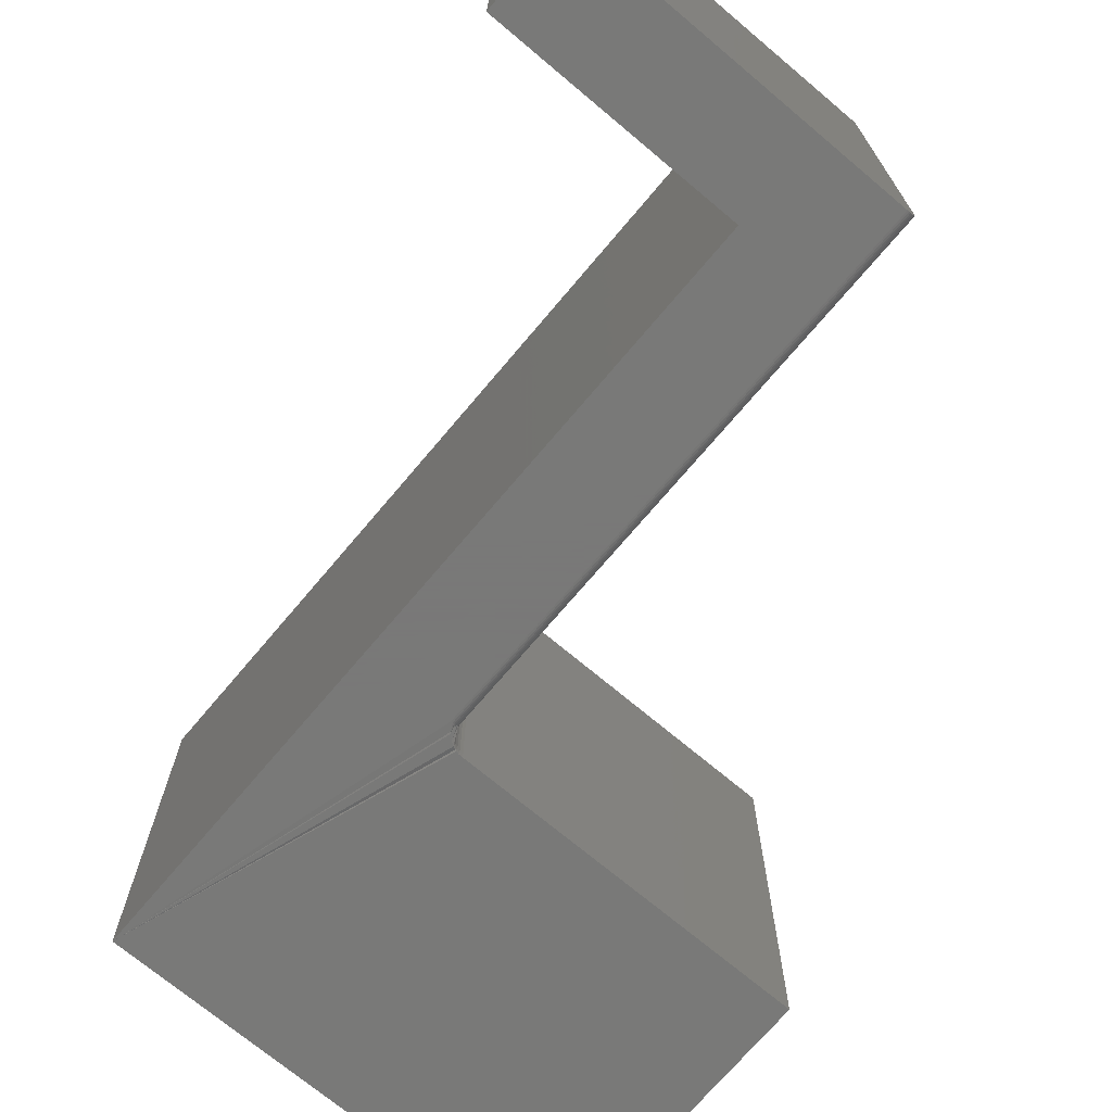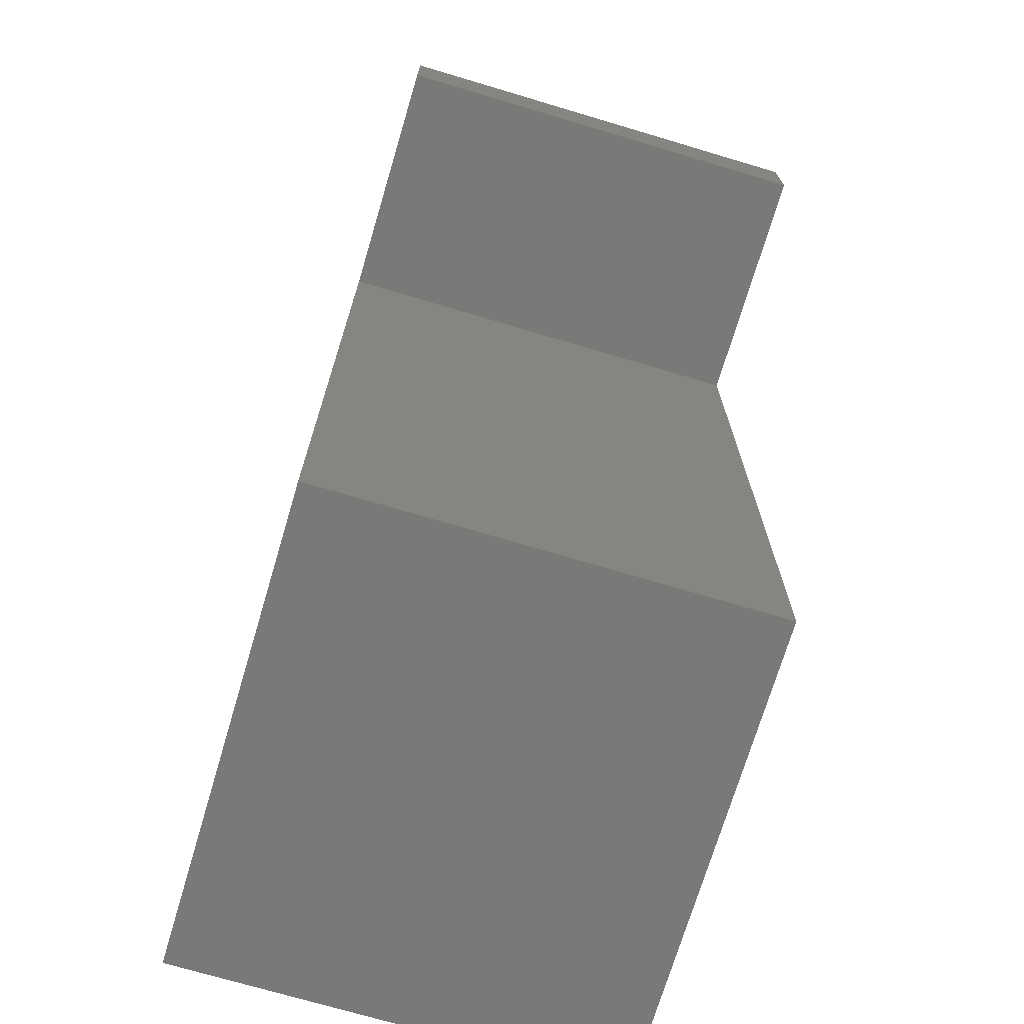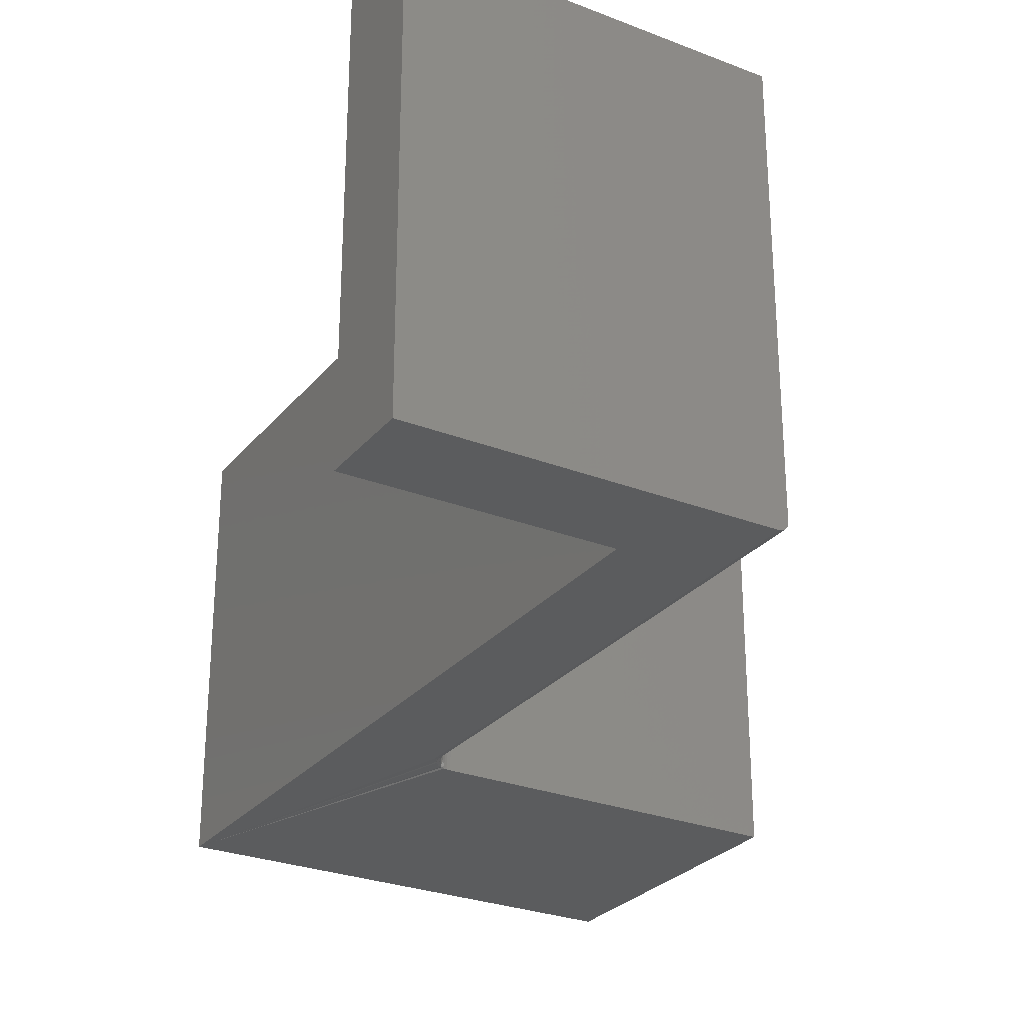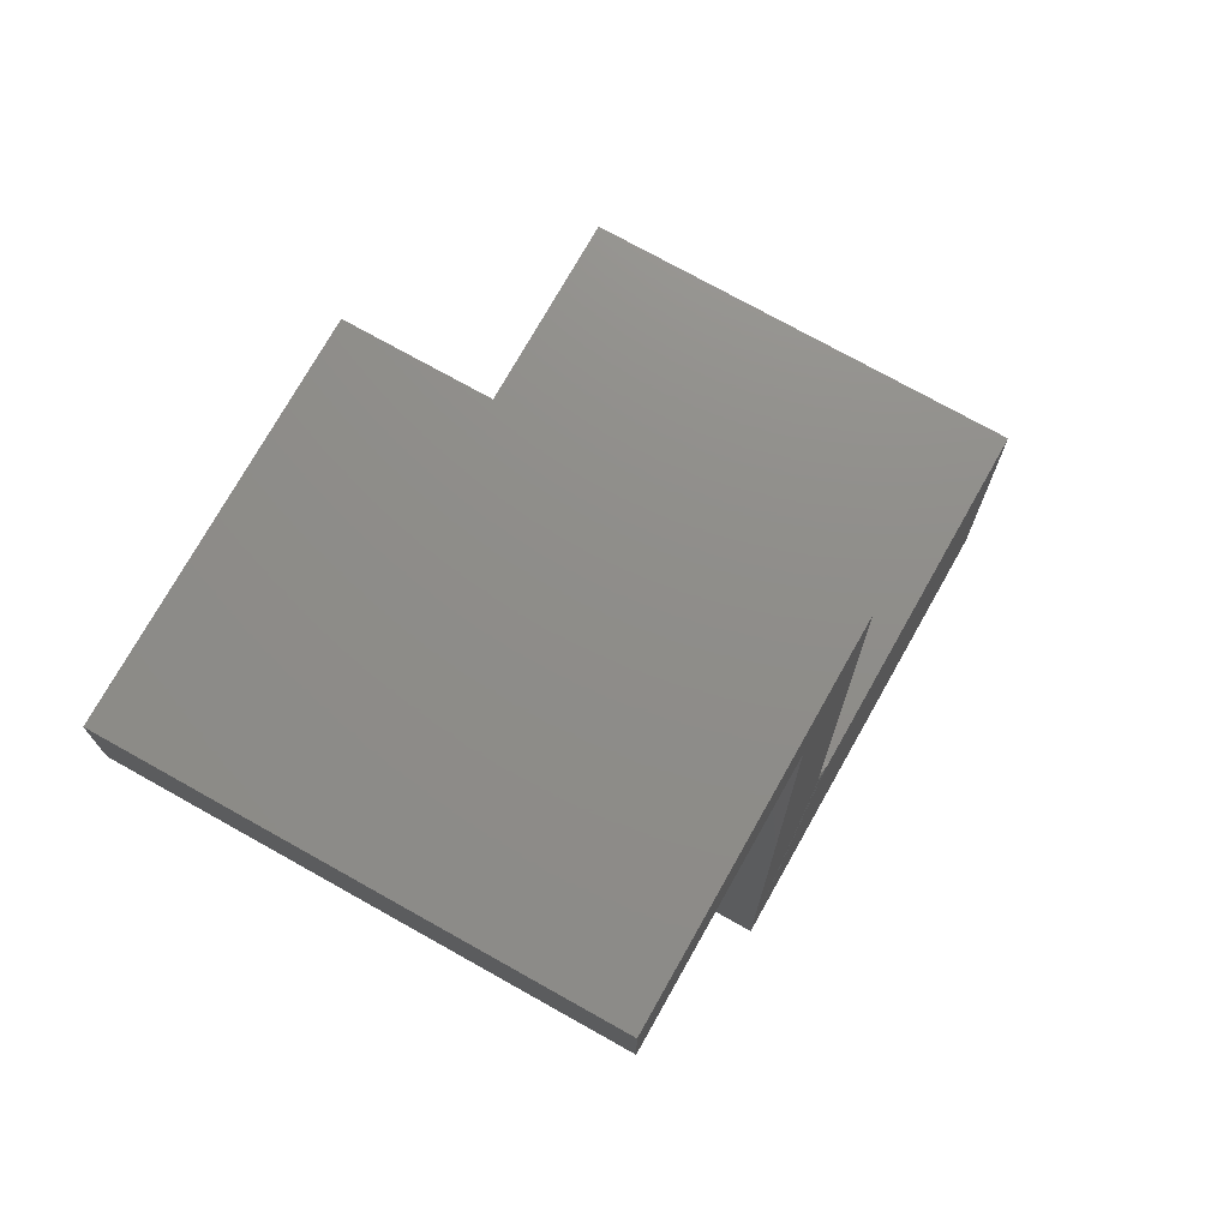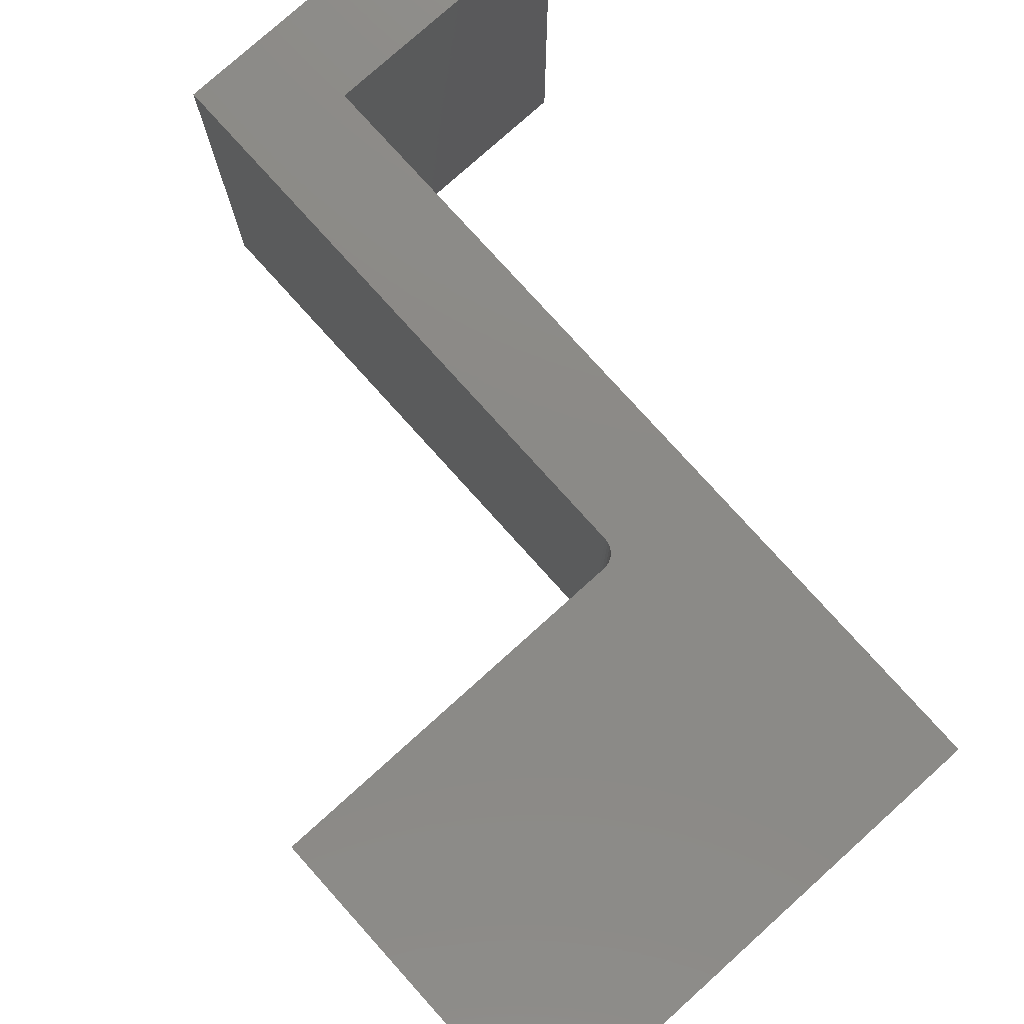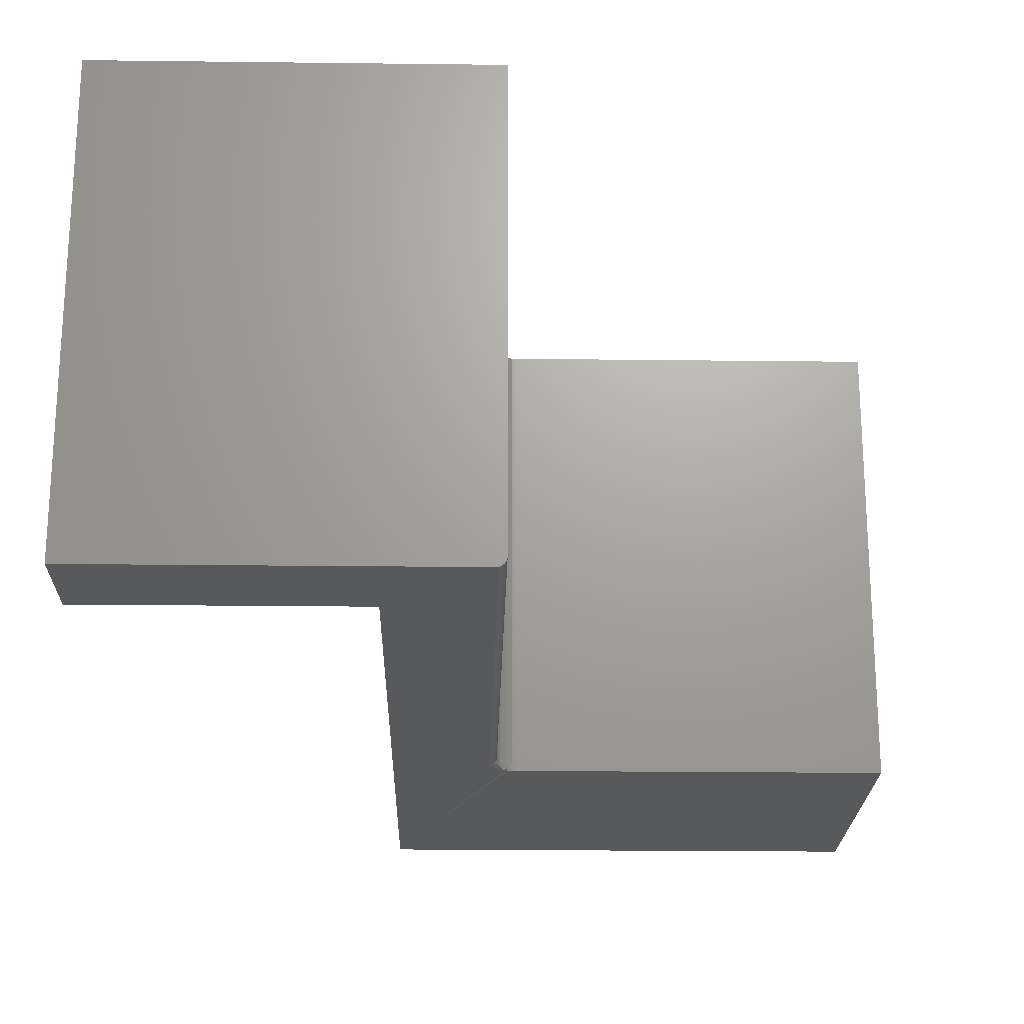
<metadata>
{"format":"stl","ext":"stl","renderer":"f3d","projection":"perspective","resolution":1024,"background":"white","views":[{"elev":-71.5,"azim":-40.1,"up":"+Y"},{"elev":-72.0,"azim":-106.6,"up":"+Z"},{"elev":-27.7,"azim":-30.8,"up":"+Y"},{"elev":74.0,"azim":-60.7,"up":"+Z"},{"elev":78.0,"azim":138.0,"up":"+Y"},{"elev":-21.7,"azim":-1.2,"up":"+Y"}]}
</metadata>
<code>
# stl→obj: 82 verts, 156 faces
v 0 -0.3438 0.05469
v 0.2895 -0.3438 0.05469
v 0 -0.03125 0.05469
v 0.2895 -0.03125 0.05469
v 0 -0.3438 0.2656
v 0 -0.03125 0.2656
v 0.2895 -0.3438 0.2656
v 0.2895 -0.03125 0.2656
v 0.0001645 -0.3672 0.2844
v 0.0001645 -0.3672 0.7497
v 1.436e-05 -0.3687 0.2844
v 1.436e-05 -0.3687 0.7497
v -0.0004302 -0.3702 0.2844
v -0.0004302 -0.3702 0.7497
v -0.001152 -0.3715 0.2844
v -0.001152 -0.3715 0.7497
v -0.002124 -0.3727 0.2844
v -0.002124 -0.3727 0.7497
v -0.003308 -0.3737 0.2844
v -0.003308 -0.3737 0.7497
v -0.004658 -0.3744 0.2844
v -0.004658 -0.3744 0.7497
v -0.006124 -0.3748 0.2844
v -0.006124 -0.3748 0.7497
v -0.007648 -0.375 0.2844
v -0.007648 -0.375 0.7497
v 0.0001645 -2.653e-17 0.2844
v 0.0001645 2.513e-17 0.7497
v 0.3184 -0.375 0.2687
v 0.3184 -1.06e-17 0.2687
v 0.01579 -2.74e-17 0.2687
v 0.01579 -0.3672 0.2687
v 0.01545 -0.3712 0.2687
v 0.01445 -0.375 0.2687
v -0.002647 -0.3747 0.2784
v -0.0847 -0.375 0
v -0.00192 -0.375 0.277
v 0.008481 -0.3739 0.2699
v 0.009285 -0.375 0.2695
v 0.005558 -0.375 0.271
v 0.0001645 -0.375 0
v 0.3184 -0.375 0
v -0.0847 -0.375 0.6719
v 0.002141 -0.375 0.2732
v 0.01186 -0.375 0.2689
v -0.2969 -0.375 0.6719
v -0.0847 -0.375 0.7497
v -0.2969 -0.375 0.7497
v 0.3184 -4.044e-17 0
v 0.0001645 -5.81e-17 0
v -0.0847 -6.282e-17 0
v -0.0847 1.178e-17 0.6719
v 0.0004647 -2.685e-17 0.2813
v 0.001354 -2.713e-17 0.2784
v 0.002798 -2.735e-17 0.2757
v 0.004741 -2.75e-17 0.2733
v 0.007109 -2.759e-17 0.2714
v 0.00981 -2.76e-17 0.2699
v 0.01274 -2.754e-17 0.2691
v -0.2969 8.637e-18 0.7497
v -0.0847 2.041e-17 0.7497
v -0.2969 0 0.6719
v -0.003141 -0.3739 0.2813
v -0.0001528 -0.3703 0.2813
v 0.01235 -0.3712 0.2691
v 0.005985 -0.3728 0.2714
v 0.003798 -0.3719 0.2733
v 0.002003 -0.3712 0.2757
v 0.0006686 -0.3706 0.2784
v 0.004741 -0.3672 0.2733
v 0.006825 -0.3701 0.2714
v 0.007109 -0.3672 0.2714
v 0.009475 -0.3706 0.2699
v 0.00981 -0.3672 0.2699
v 0.01274 -0.3672 0.2691
v 0.004503 -0.3696 0.2733
v 0.002798 -0.3672 0.2757
v 0.002597 -0.3692 0.2757
v 0.001354 -0.3672 0.2784
v 0.001181 -0.3689 0.2784
v 0.0004647 -0.3672 0.2813
v 0.0003088 -0.3688 0.2813
f 1 2 3
f 3 2 4
f 5 6 7
f 7 6 8
f 3 6 1
f 1 6 5
f 4 8 3
f 3 8 6
f 2 7 4
f 4 7 8
f 1 5 2
f 2 5 7
f 9 10 11
f 11 10 12
f 11 12 13
f 13 12 14
f 13 14 15
f 15 14 16
f 15 16 17
f 17 16 18
f 17 18 19
f 19 18 20
f 19 20 21
f 21 20 22
f 21 22 23
f 23 22 24
f 23 24 25
f 25 24 26
f 9 27 10
f 10 27 28
f 29 30 31
f 29 31 32
f 29 32 33
f 29 33 34
f 35 36 37
f 36 35 25
f 38 36 39
f 36 38 40
f 41 42 29
f 36 25 26
f 36 26 43
f 36 40 44
f 36 44 37
f 36 41 29
f 36 29 34
f 36 34 45
f 36 45 39
f 43 26 46
f 46 26 47
f 46 47 48
f 30 49 50
f 51 52 28
f 51 28 27
f 51 27 53
f 51 53 54
f 51 54 55
f 51 55 56
f 51 56 57
f 51 57 58
f 51 58 59
f 51 59 31
f 51 31 30
f 51 30 50
f 60 61 62
f 62 61 28
f 62 28 52
f 37 44 17
f 63 37 17
f 19 63 17
f 19 21 63
f 17 44 15
f 13 15 64
f 38 39 65
f 35 37 63
f 35 63 21
f 35 21 23
f 35 23 25
f 40 38 66
f 40 66 67
f 40 67 68
f 40 68 69
f 40 69 64
f 40 64 15
f 40 15 44
f 70 71 72
f 72 71 73
f 72 73 74
f 74 73 65
f 74 65 75
f 75 65 33
f 75 33 32
f 71 70 76
f 76 70 77
f 76 77 78
f 78 77 79
f 78 79 80
f 80 79 81
f 80 81 82
f 82 81 9
f 82 9 11
f 39 45 65
f 65 45 34
f 65 34 33
f 65 73 38
f 38 73 71
f 38 71 66
f 66 71 76
f 66 76 67
f 67 76 78
f 67 78 68
f 68 78 80
f 68 80 69
f 69 80 82
f 69 82 64
f 64 82 11
f 64 11 13
f 56 72 57
f 57 72 74
f 57 74 58
f 58 74 75
f 58 75 59
f 59 75 32
f 59 32 31
f 72 56 70
f 70 56 55
f 70 55 77
f 77 55 54
f 77 54 79
f 79 54 53
f 79 53 81
f 81 53 27
f 81 27 9
f 49 30 42
f 42 30 29
f 16 20 18
f 10 28 61
f 47 20 16
f 47 16 14
f 47 14 12
f 47 12 10
f 47 10 61
f 20 47 26
f 20 26 24
f 20 24 22
f 36 51 41
f 41 51 50
f 60 62 48
f 48 62 46
f 61 60 47
f 47 60 48
f 41 50 42
f 42 50 49
f 43 52 36
f 36 52 51
f 62 52 46
f 46 52 43

</code>
